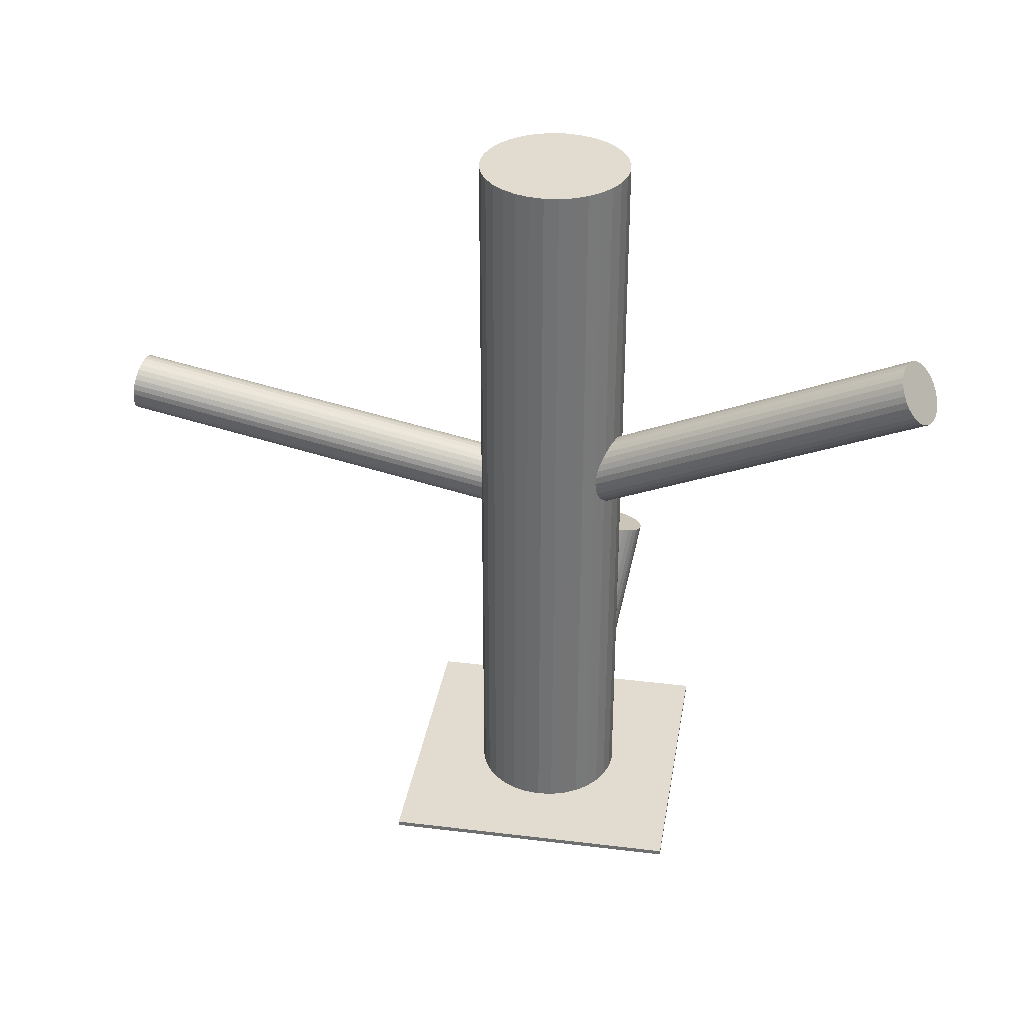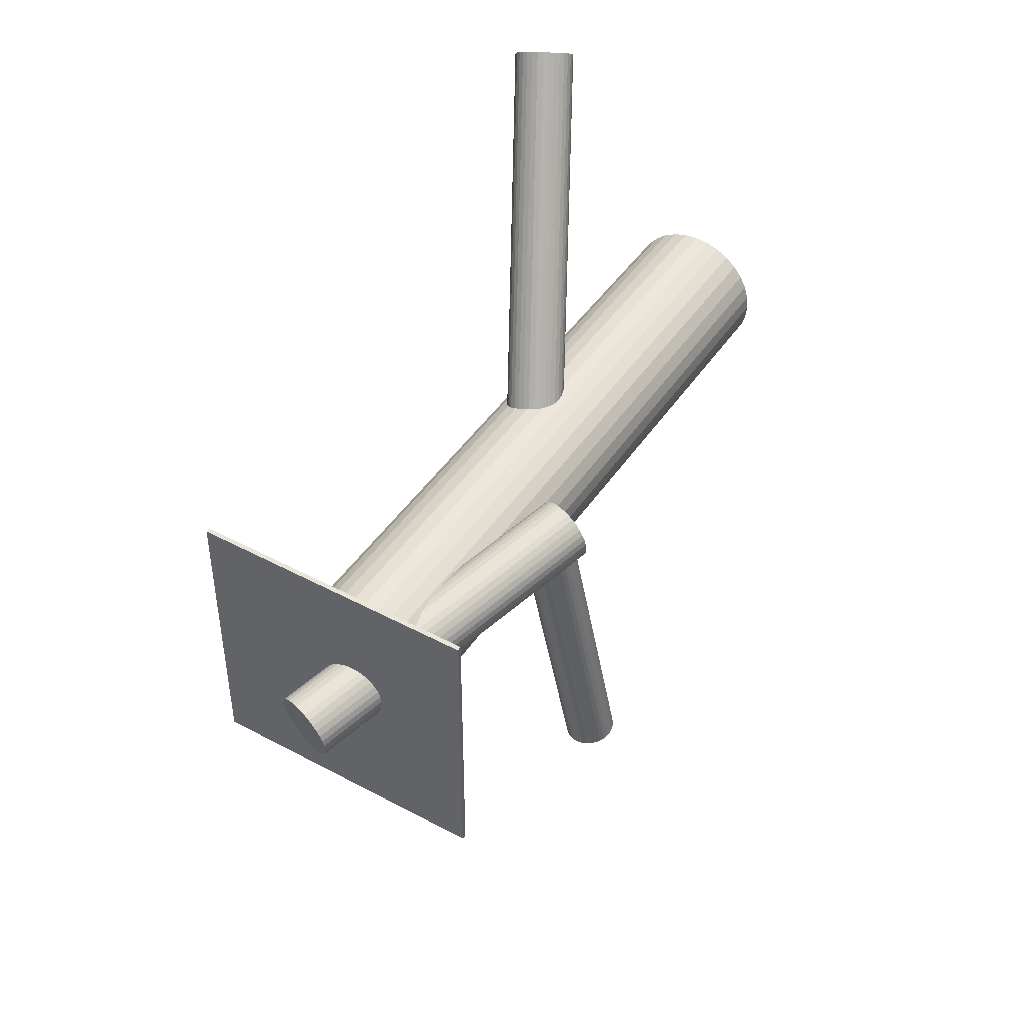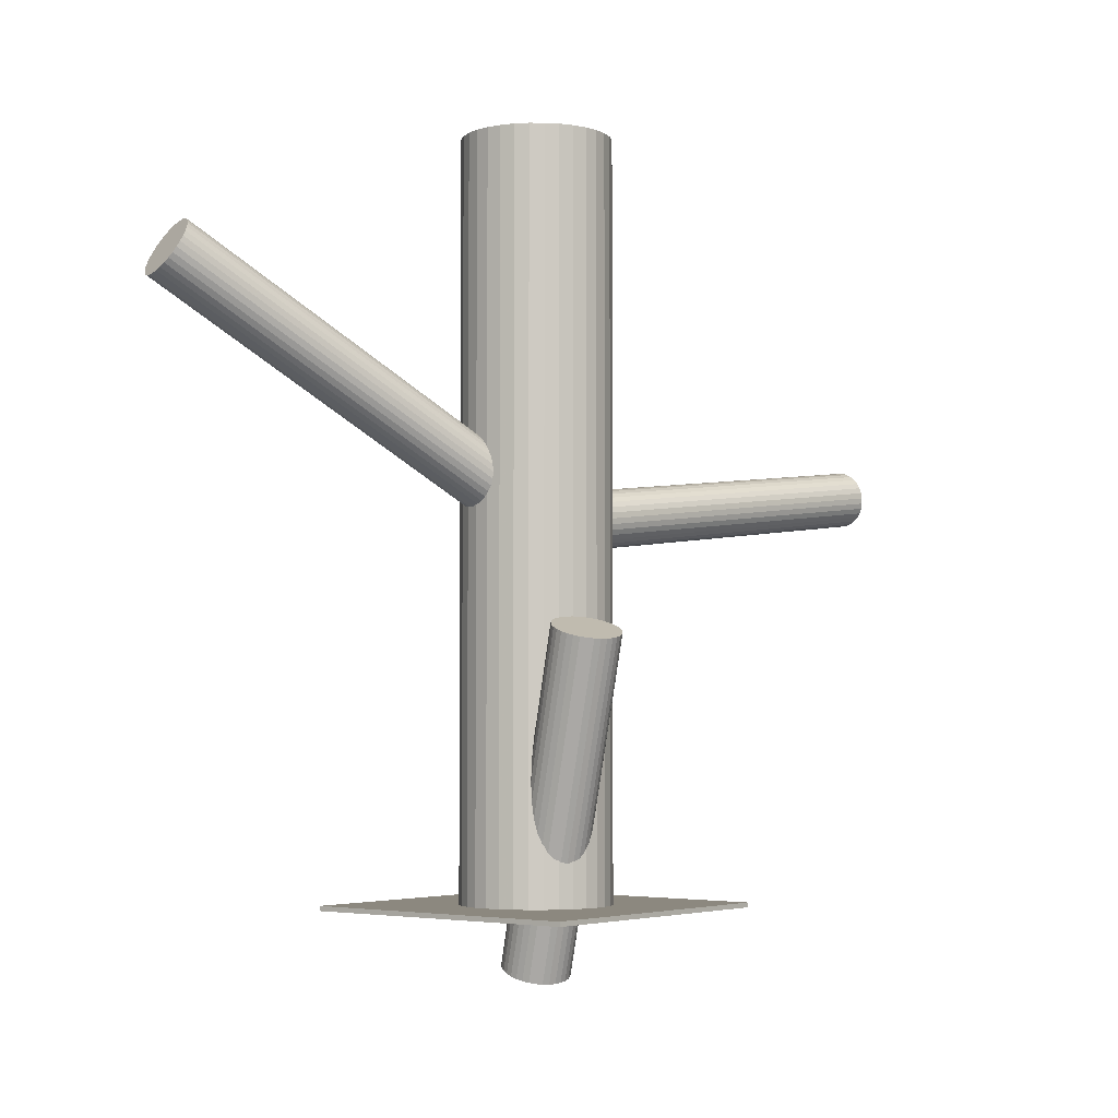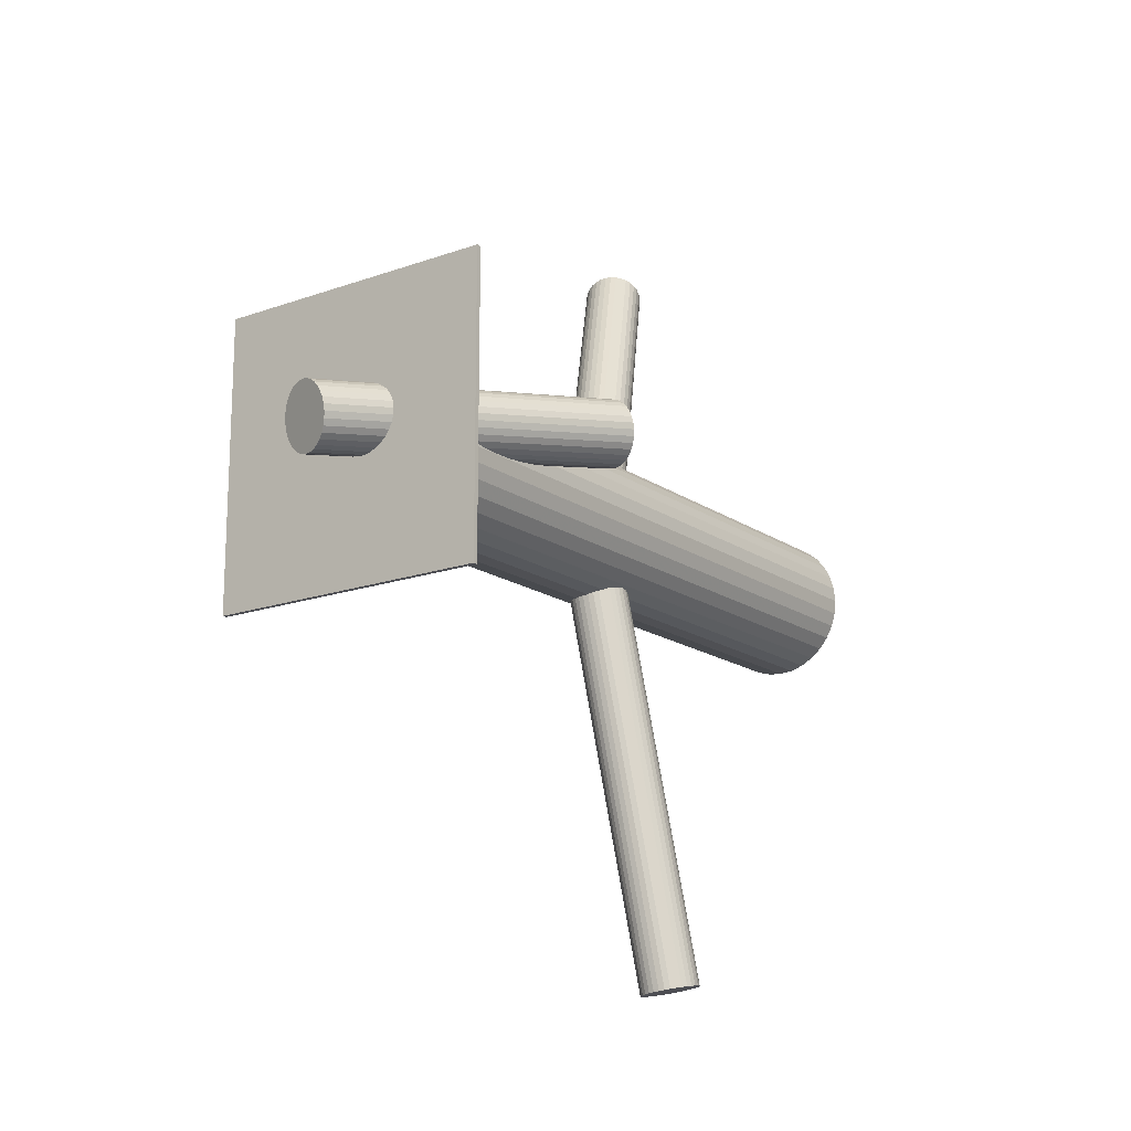
<metadata>
{"format":"obj","ext":"obj","renderer":"f3d","projection":"perspective","resolution":1024,"background":"white","views":[{"elev":34.3,"azim":99.4,"up":"+Z"},{"elev":45.1,"azim":-148.2,"up":"+Y"},{"elev":-4.0,"azim":-141.3,"up":"+Z"},{"elev":-16.4,"azim":-143.9,"up":"+Y"}]}
</metadata>
<code>
v -0.01864 0.05419 0.06785
v 0.01738 0.0197 -0.4531
v -0.1078 -0.4907 0.09373
v -0.03028 0.01789 -0.4683
v -0.05436 0.1212 0.4791
v -0.05436 0.1212 -0.3985
v -0.05436 -0.02346 0.4791
v -0.05436 -0.02346 -0.3985
v 0.1569 0.4581 0.3338
v 0.03141 0.05411 -0.4544
v 0.1084 0.491 0.3077
v 0.02345 0.03129 0.05597
v 0.1713 0.4828 0.2854
v -0.006031 -0.03812 0.4791
v -0.006031 -0.03812 -0.3985
v -0.006031 0.04888 0.04392
v -0.006031 0.04888 -0.4656
v -0.006031 0.04888 0.4791
v -0.006031 0.04888 0.03626
v -0.006031 0.04888 -0.3985
v -0.006031 0.1359 0.4791
v -0.006031 0.1359 -0.3985
v -0.03551 0.06647 0.03188
v 0.0423 0.1212 0.4791
v 0.0423 0.1212 -0.3985
v 0.0423 -0.02346 0.4791
v 0.0423 -0.02346 -0.3985
v -0.04347 0.04365 -0.4769
v -0.1023 -0.4884 0.1194
v 0.01822 0.07987 -0.463
v -0.1107 0.1477 -0.08597
v -0.02944 0.07806 -0.4781
v -0.1076 -0.4892 0.1071
v -0.1583 0.08694 -0.09114
v -0.1055 -0.4887 0.1135
v 0.006582 0.04357 0.004663
v -0.1403 0.07508 -0.08334
v 0.1615 0.4904 0.2786
v 0.1488 0.4963 0.2762
v 0.1437 0.4598 0.3385
v 0.02885 0.04058 0.03778
v 0.1302 0.4645 0.3385
v -0.03009 0.04116 0.07009
v 0.0112 0.01523 -0.4544
v -0.07837 0.0005472 0.4791
v -0.07837 0.0005472 -0.3985
v -0.07837 0.09721 0.4791
v -0.07837 0.09721 -0.3985
v -0.00653 0.0449 0.00206
v -0.02984 0.05472 0.06044
v -0.05036 -0.5 0.07622
v -0.07367 -0.4902 0.1346
v -0.09154 0.1103 -0.07349
v -0.165 0.1001 -0.09552
v 0.01406 0.02828 0.06618
v -0.09308 0.1028 -0.07272
v -0.08678 -0.4888 0.132
v -0.00289 0.01029 -0.4581
v -0.1002 0.08914 -0.07272
v 0.02534 0.0434 0.02317
v 0.08097 0.04888 0.4791
v 0.08097 0.04888 -0.3985
v 0.02738 0.0439 0.02959
v -0.1393 0.1496 -0.09552
v -0.1247 0.1516 -0.09114
v 0.07929 0.06585 0.4791
v 0.07929 0.06585 -0.3985
v 0.07929 0.03191 0.4791
v 0.07929 0.03191 -0.3985
v 0.0221 0.04311 0.01726
v 0.02684 0.03179 -0.4521
v -0.07417 -0.4942 0.1004
v 0.1747 0.4787 0.2902
v -0.1777 0.2205 -0.3985
v -0.1777 0.2205 -0.3929
v -0.1777 -0.1228 -0.3985
v -0.1777 -0.1228 -0.3929
v 0.1109 0.4794 0.3252
v 0.02652 0.03385 0.05006
v 0.02757 0.04545 0.04293
v -0.04008 0.05327 0.05597
v -0.06155 -0.4995 0.06881
v 0.02735 0.06848 -0.4581
v -0.023 -0.03645 0.4791
v -0.023 -0.03645 -0.3985
v -0.023 0.1342 0.4791
v -0.023 0.1342 -0.3985
v -0.03932 0.1293 0.4791
v -0.03932 0.1293 -0.3985
v -0.03932 -0.03149 0.4791
v -0.03932 -0.03149 -0.3985
v 0.01924 0.02941 0.06141
v 0.007504 0.05091 0.06785
v -0.01319 0.04582 0.002717
v -0.1185 0.07591 -0.07642
v -0.07467 -0.4981 0.0662
v -0.1331 0.07386 -0.0808
v -0.09797 -0.4883 0.1246
v -0.03472 0.05023 0.01726
v 0.001616 0.0284 0.073
v -0.1576 0.1363 -0.09922
v -0.1647 0.1227 -0.09922
v 0.1554 0.4936 0.2768
v -0.04076 -0.4991 0.09373
v -0.04279 -0.4996 0.08732
v 0.1419 0.4983 0.2768
v 0.1241 0.4677 0.3367
v -0.09277 0.1254 -0.07642
v 0.1368 0.4618 0.3391
v -0.1662 0.1151 -0.09845
v 0.02572 0.04644 0.04935
v -0.06755 -0.01264 0.4791
v -0.06755 -0.01264 -0.3985
v -0.06755 0.1104 0.4791
v -0.06755 0.1104 -0.3985
v 0.07434 0.08217 0.4791
v 0.07434 0.08217 -0.3985
v 0.07434 0.01559 0.4791
v 0.07434 0.01559 -0.3985
v -0.04604 -0.4999 0.0814
v -0.04041 0.06077 0.04392
v 0.0225 0.05266 0.02166
v 0.008111 0.02794 0.07009
v 0.01253 0.04319 0.007823
v -0.1174 0.1504 -0.08861
v 0.01216 0.08387 -0.4656
v 0.1287 0.5 0.2815
v 0.1143 0.4753 0.3299
v -0.03541 0.02309 -0.4708
v -0.04056 -0.4976 0.1071
v -0.09949 0.1385 -0.0808
v 0.1772 0.4672 0.3077
v -0.1471 0.07774 -0.08597
v -0.01746 0.01123 -0.463
v 0.01263 0.06025 0.01484
v -0.06063 -0.4921 0.132
v -6.804e-05 0.06612 0.01244
v -0.005173 0.02965 0.07479
v -0.01859 0.0343 0.07479
v -0.08132 -0.4972 0.06686
v 0.0313 0.04648 -0.4531
v 0.02976 0.03895 -0.4524
v -0.04214 0.03622 -0.4752
v 0.1352 0.4995 0.2786
v -0.03054 0.0491 0.01208
v -0.1029 -0.4928 0.0814
v 0.0001445 0.04414 0.002717
v -0.0402 0.05317 0.03626
v 0.1175 0.4985 0.2902
v 0.02266 0.0253 -0.4524
v -0.001809 0.08775 -0.4708
v -0.01642 0.0857 -0.4752
v -0.04241 -0.4966 0.1135
v 0.1102 0.4941 0.3015
v 0.01336 0.04981 0.06469
v -0.1623 0.09313 -0.09348
v 0.1768 0.4747 0.2956
v 0.02587 0.04857 0.02643
v -0.0556 -0.4998 0.07197
v -0.03793 0.04919 0.06141
v -0.02543 0.04795 0.007823
v -0.1617 0.1298 -0.09948
v 0.004353 0.01206 -0.4561
v -0.01025 0.01001 -0.4605
v -0.1083 -0.4899 0.1004
v -0.03472 0.07246 -0.4789
v 0.1227 0.4997 0.2854
v -0.09868 -0.4939 0.07622
v -0.132 0.1513 -0.09348
v -0.06799 -0.4989 0.06686
v -0.01221 0.05362 0.0698
v 0.02813 0.04459 0.03626
v 0.01848 0.04866 0.06044
v -0.04182 0.05881 -0.4789
v 0.1669 0.4868 0.2815
v -0.04336 0.05128 -0.4781
v 0.03007 0.06154 -0.4561
v 0.1079 0.4874 0.3138
v 0.006525 0.06346 0.01305
v -0.1461 0.1464 -0.0972
v -0.00689 0.06811 0.01305
v -0.0247 0.03751 0.073
v -0.01199 0.03164 0.0754
v 0.005393 0.08653 -0.4683
v -0.05477 -0.4932 0.1288
v 0.1723 0.4615 0.3197
v 0.02335 0.07467 -0.4605
v -0.02422 0.01389 -0.4656
v -0.1055 0.08355 -0.07349
v -0.0246 0.05457 0.06469
v -0.09356 -0.4951 0.07197
v -0.03456 0.0451 0.06618
v -0.1531 0.08174 -0.08861
v 0.1428 0.4791 0.3077
v 0.02835 0.03699 0.04392
v -0.09144 0.118 -0.07474
v 0.1133 0.4966 0.2956
v -0.08641 0.08217 0.4791
v -0.08641 0.08217 -0.3985
v -0.08641 0.01559 0.4791
v -0.08641 0.01559 -0.3985
v -0.02017 0.06982 0.01775
v -0.1289 0.1127 -0.08597
v -0.03779 0.05132 0.02317
v 0.05548 -0.01264 0.4791
v 0.05548 -0.01264 -0.3985
v 0.05548 0.1104 0.4791
v 0.05548 0.1104 -0.3985
v -0.1663 0.1075 -0.0972
v -0.1046 0.1437 -0.08334
v -0.1523 0.1419 -0.09845
v 0.1777 0.4708 0.3015
v 0.1187 0.4713 0.3338
v -0.04966 -0.4944 0.1246
v -0.01368 0.06936 0.01484
v -0.08034 -0.4894 0.1339
v -0.04 -0.4984 0.1004
v 0.02265 0.04753 0.05526
v -0.1116 0.07908 -0.07474
v -0.0313 0.06835 0.02643
v 0.1629 0.4585 0.3299
v 0.001123 0.05194 0.0698
v 0.02726 0.1293 0.4791
v 0.02726 0.1293 -0.3985
v 0.02726 -0.03149 0.4791
v 0.02726 -0.03149 -0.3985
v 0.01094 -0.03645 0.4791
v 0.01094 -0.03645 -0.3985
v 0.01094 0.1342 0.4791
v 0.01094 0.1342 -0.3985
v -0.01957 0.04685 0.004663
v -0.03942 0.02928 -0.4731
v 0.02801 0.04449 0.03188
v -0.09273 -0.4885 0.1288
v -0.03964 0.05231 0.02959
v -0.03859 0.06391 0.03778
v -0.1257 0.07414 -0.07847
v 0.1656 0.2205 -0.3985
v 0.1656 0.2205 -0.3929
v 0.1656 -0.1228 -0.3985
v 0.1656 -0.1228 -0.3929
v -0.0389 0.06597 -0.4791
v -0.1059 -0.4917 0.08732
v -0.03416 0.05465 0.05526
v -0.096 0.09564 -0.07246
v 0.1754 0.464 0.3138
v -0.09136 0.06585 0.4791
v -0.09136 0.06585 -0.3985
v -0.09136 0.03191 0.4791
v -0.09136 0.03191 -0.3985
v 0.1088 0.4835 0.3197
v -0.09303 0.04888 0.4791
v -0.09303 0.04888 -0.3985
v -0.0374 0.05436 0.04935
v -0.03944 0.05386 0.04293
v -0.009173 0.08747 -0.4731
v -0.04548 -0.4955 0.1194
v -0.02612 0.06948 0.02166
v -0.09549 0.1323 -0.07847
v 0.1681 0.4596 0.3252
v 0.1504 0.4586 0.3367
v 0.01777 0.04304 0.01208
v -0.005532 0.05286 0.07046
v 0.0663 0.0005472 0.4791
v 0.0663 0.0005472 -0.3985
v 0.0663 0.09721 0.4791
v 0.0663 0.09721 -0.3985
v -0.02326 0.08253 -0.4769
v -0.0877 -0.4962 0.06881
v 0.01803 0.0566 0.01775
v -0.06701 -0.4911 0.1339
v -0.04091 0.05718 0.05006
f 62 20 67
f 62 67 61
f 61 67 66
f 61 66 18
f 67 20 117
f 67 117 66
f 66 117 116
f 66 116 18
f 117 20 267
f 117 267 116
f 116 267 266
f 116 266 18
f 267 20 208
f 267 208 266
f 266 208 207
f 266 207 18
f 208 20 25
f 208 25 207
f 207 25 24
f 207 24 18
f 25 20 224
f 25 224 24
f 24 224 223
f 24 223 18
f 224 20 230
f 224 230 223
f 223 230 229
f 223 229 18
f 230 20 22
f 230 22 229
f 229 22 21
f 229 21 18
f 22 20 87
f 22 87 21
f 21 87 86
f 21 86 18
f 87 20 89
f 87 89 86
f 86 89 88
f 86 88 18
f 89 20 6
f 89 6 88
f 88 6 5
f 88 5 18
f 6 20 115
f 6 115 5
f 5 115 114
f 5 114 18
f 115 20 48
f 115 48 114
f 114 48 47
f 114 47 18
f 48 20 199
f 48 199 47
f 47 199 198
f 47 198 18
f 199 20 248
f 199 248 198
f 198 248 247
f 198 247 18
f 248 20 253
f 248 253 247
f 247 253 252
f 247 252 18
f 253 20 250
f 253 250 252
f 252 250 249
f 252 249 18
f 250 20 201
f 250 201 249
f 249 201 200
f 249 200 18
f 201 20 46
f 201 46 200
f 200 46 45
f 200 45 18
f 46 20 113
f 46 113 45
f 45 113 112
f 45 112 18
f 113 20 8
f 113 8 112
f 112 8 7
f 112 7 18
f 8 20 91
f 8 91 7
f 7 91 90
f 7 90 18
f 91 20 85
f 91 85 90
f 90 85 84
f 90 84 18
f 85 20 15
f 85 15 84
f 84 15 14
f 84 14 18
f 15 20 228
f 15 228 14
f 14 228 227
f 14 227 18
f 228 20 226
f 228 226 227
f 227 226 225
f 227 225 18
f 226 20 27
f 226 27 225
f 225 27 26
f 225 26 18
f 27 20 206
f 27 206 26
f 26 206 205
f 26 205 18
f 206 20 265
f 206 265 205
f 205 265 264
f 205 264 18
f 265 20 119
f 265 119 264
f 264 119 118
f 264 118 18
f 119 20 69
f 119 69 118
f 118 69 68
f 118 68 18
f 69 20 62
f 69 62 68
f 68 62 61
f 68 61 18
f 172 19 80
f 172 80 217
f 217 80 130
f 217 130 72
f 80 19 111
f 80 111 130
f 130 111 153
f 130 153 72
f 111 19 218
f 111 218 153
f 153 218 257
f 153 257 72
f 218 19 173
f 218 173 257
f 257 173 214
f 257 214 72
f 173 19 155
f 173 155 214
f 214 155 185
f 214 185 72
f 155 19 93
f 155 93 185
f 185 93 136
f 185 136 72
f 93 19 222
f 93 222 136
f 136 222 271
f 136 271 72
f 222 19 263
f 222 263 271
f 271 263 52
f 271 52 72
f 263 19 171
f 263 171 52
f 52 171 216
f 52 216 72
f 171 19 1
f 171 1 216
f 216 1 57
f 216 57 72
f 1 19 190
f 1 190 57
f 57 190 234
f 57 234 72
f 190 19 50
f 190 50 234
f 234 50 98
f 234 98 72
f 50 19 244
f 50 244 98
f 98 244 29
f 98 29 72
f 244 19 254
f 244 254 29
f 29 254 35
f 29 35 72
f 254 19 255
f 254 255 35
f 35 255 33
f 35 33 72
f 255 19 148
f 255 148 33
f 33 148 165
f 33 165 72
f 148 19 235
f 148 235 165
f 165 235 3
f 165 3 72
f 235 19 204
f 235 204 3
f 3 204 243
f 3 243 72
f 204 19 99
f 204 99 243
f 243 99 146
f 243 146 72
f 99 19 145
f 99 145 146
f 146 145 168
f 146 168 72
f 145 19 161
f 145 161 168
f 168 161 191
f 168 191 72
f 161 19 231
f 161 231 191
f 191 231 269
f 191 269 72
f 231 19 94
f 231 94 269
f 269 94 140
f 269 140 72
f 94 19 49
f 94 49 140
f 140 49 96
f 140 96 72
f 49 19 147
f 49 147 96
f 96 147 170
f 96 170 72
f 147 19 36
f 147 36 170
f 170 36 82
f 170 82 72
f 36 19 124
f 36 124 82
f 82 124 159
f 82 159 72
f 124 19 262
f 124 262 159
f 159 262 51
f 159 51 72
f 262 19 70
f 262 70 51
f 51 70 120
f 51 120 72
f 70 19 60
f 70 60 120
f 120 60 105
f 120 105 72
f 60 19 63
f 60 63 105
f 105 63 104
f 105 104 72
f 63 19 172
f 63 172 104
f 104 172 217
f 104 217 72
f 121 16 272
f 121 272 11
f 11 272 178
f 11 178 194
f 272 16 81
f 272 81 178
f 178 81 251
f 178 251 194
f 81 16 160
f 81 160 251
f 251 160 78
f 251 78 194
f 160 16 192
f 160 192 78
f 78 192 128
f 78 128 194
f 192 16 43
f 192 43 128
f 128 43 213
f 128 213 194
f 43 16 182
f 43 182 213
f 213 182 107
f 213 107 194
f 182 16 139
f 182 139 107
f 107 139 42
f 107 42 194
f 139 16 183
f 139 183 42
f 42 183 109
f 42 109 194
f 183 16 138
f 183 138 109
f 109 138 40
f 109 40 194
f 138 16 100
f 138 100 40
f 40 100 261
f 40 261 194
f 100 16 123
f 100 123 261
f 261 123 9
f 261 9 194
f 123 16 55
f 123 55 9
f 9 55 221
f 9 221 194
f 55 16 92
f 55 92 221
f 221 92 260
f 221 260 194
f 92 16 12
f 92 12 260
f 260 12 186
f 260 186 194
f 12 16 79
f 12 79 186
f 186 79 246
f 186 246 194
f 79 16 195
f 79 195 246
f 246 195 132
f 246 132 194
f 195 16 41
f 195 41 132
f 132 41 212
f 132 212 194
f 41 16 233
f 41 233 212
f 212 233 157
f 212 157 194
f 233 16 158
f 233 158 157
f 157 158 73
f 157 73 194
f 158 16 122
f 158 122 73
f 73 122 13
f 73 13 194
f 122 16 270
f 122 270 13
f 13 270 175
f 13 175 194
f 270 16 135
f 270 135 175
f 175 135 38
f 175 38 194
f 135 16 179
f 135 179 38
f 38 179 103
f 38 103 194
f 179 16 137
f 179 137 103
f 103 137 39
f 103 39 194
f 137 16 181
f 137 181 39
f 39 181 106
f 39 106 194
f 181 16 215
f 181 215 106
f 106 215 144
f 106 144 194
f 215 16 202
f 215 202 144
f 144 202 127
f 144 127 194
f 202 16 258
f 202 258 127
f 127 258 167
f 127 167 194
f 258 16 220
f 258 220 167
f 167 220 149
f 167 149 194
f 220 16 23
f 220 23 149
f 149 23 197
f 149 197 194
f 23 16 236
f 23 236 197
f 197 236 154
f 197 154 194
f 236 16 121
f 236 121 154
f 154 121 11
f 154 11 194
f 188 17 134
f 188 134 133
f 133 134 37
f 133 37 203
f 134 17 164
f 134 164 37
f 37 164 97
f 37 97 203
f 164 17 58
f 164 58 97
f 97 58 237
f 97 237 203
f 58 17 163
f 58 163 237
f 237 163 95
f 237 95 203
f 163 17 44
f 163 44 95
f 95 44 219
f 95 219 203
f 44 17 2
f 44 2 219
f 219 2 189
f 219 189 203
f 2 17 150
f 2 150 189
f 189 150 59
f 189 59 203
f 150 17 71
f 150 71 59
f 59 71 245
f 59 245 203
f 71 17 142
f 71 142 245
f 245 142 56
f 245 56 203
f 142 17 141
f 142 141 56
f 56 141 53
f 56 53 203
f 141 17 10
f 141 10 53
f 53 10 196
f 53 196 203
f 10 17 177
f 10 177 196
f 196 177 108
f 196 108 203
f 177 17 83
f 177 83 108
f 108 83 259
f 108 259 203
f 83 17 187
f 83 187 259
f 259 187 131
f 259 131 203
f 187 17 30
f 187 30 131
f 131 30 210
f 131 210 203
f 30 17 126
f 30 126 210
f 210 126 31
f 210 31 203
f 126 17 184
f 126 184 31
f 31 184 125
f 31 125 203
f 184 17 151
f 184 151 125
f 125 151 65
f 125 65 203
f 151 17 256
f 151 256 65
f 65 256 169
f 65 169 203
f 256 17 152
f 256 152 169
f 169 152 64
f 169 64 203
f 152 17 268
f 152 268 64
f 64 268 180
f 64 180 203
f 268 17 32
f 268 32 180
f 180 32 211
f 180 211 203
f 32 17 166
f 32 166 211
f 211 166 101
f 211 101 203
f 166 17 242
f 166 242 101
f 101 242 162
f 101 162 203
f 242 17 174
f 242 174 162
f 162 174 102
f 162 102 203
f 174 17 176
f 174 176 102
f 102 176 110
f 102 110 203
f 176 17 28
f 176 28 110
f 110 28 209
f 110 209 203
f 28 17 143
f 28 143 209
f 209 143 54
f 209 54 203
f 143 17 232
f 143 232 54
f 54 232 156
f 54 156 203
f 232 17 129
f 232 129 156
f 156 129 34
f 156 34 203
f 129 17 4
f 129 4 34
f 34 4 193
f 34 193 203
f 4 17 188
f 4 188 193
f 193 188 133
f 193 133 203
f 77 75 76
f 240 77 76
f 76 75 74
f 74 240 76
f 77 239 75
f 241 77 240
f 241 239 77
f 75 239 74
f 238 240 74
f 74 239 238
f 238 241 240
f 239 241 238

</code>
